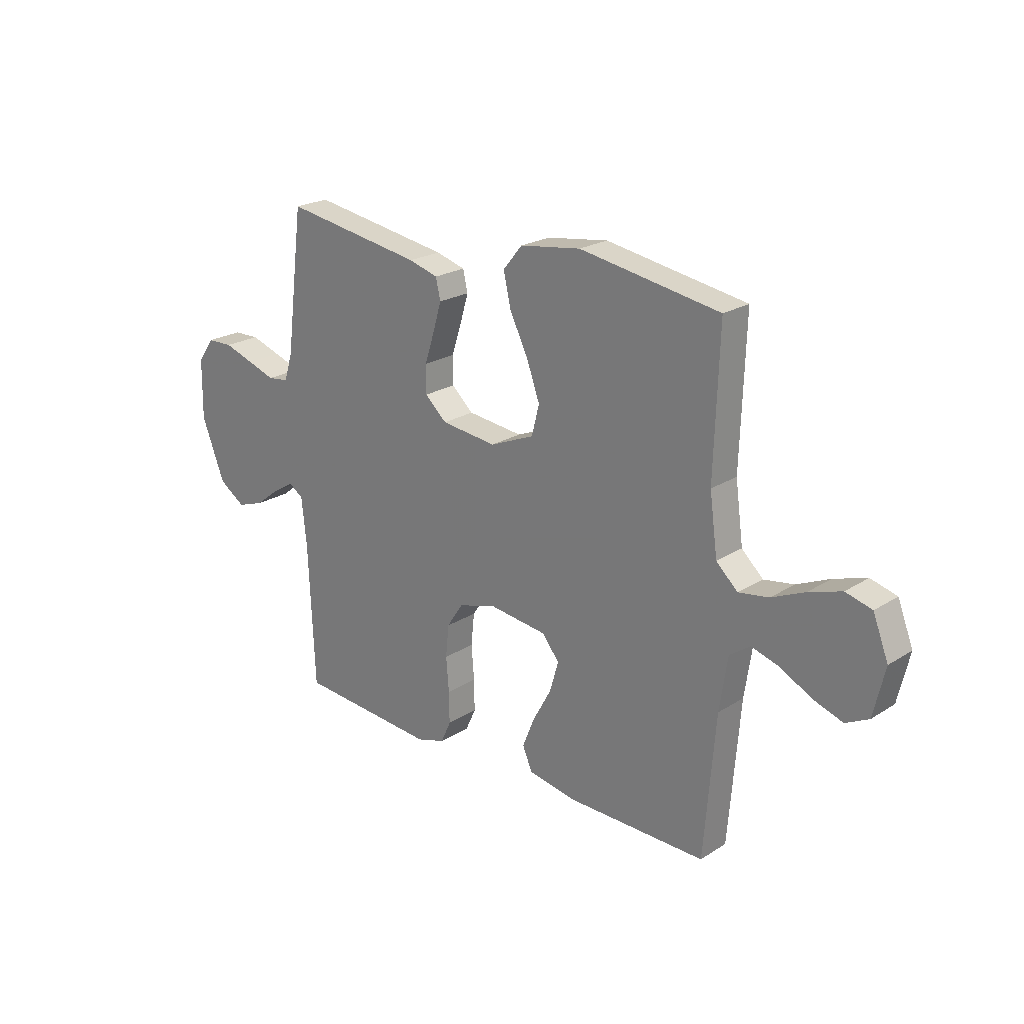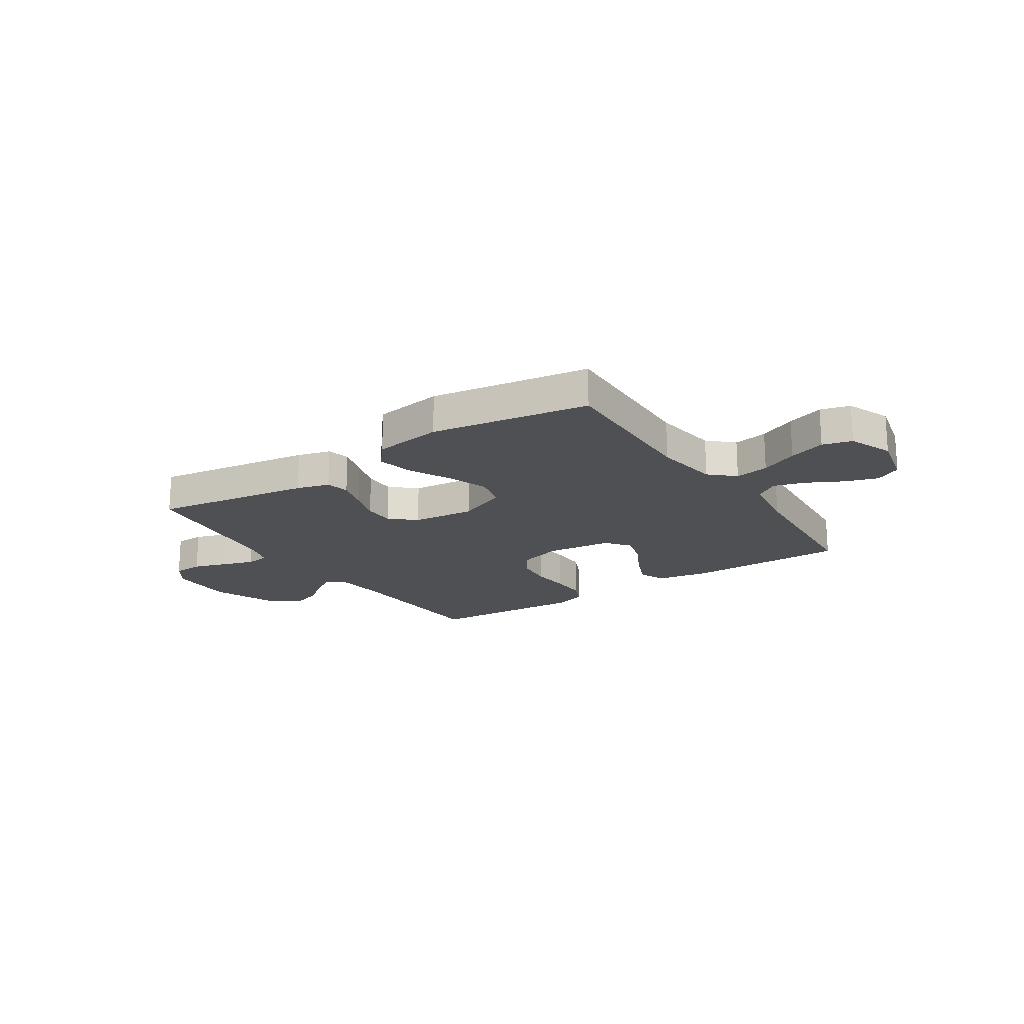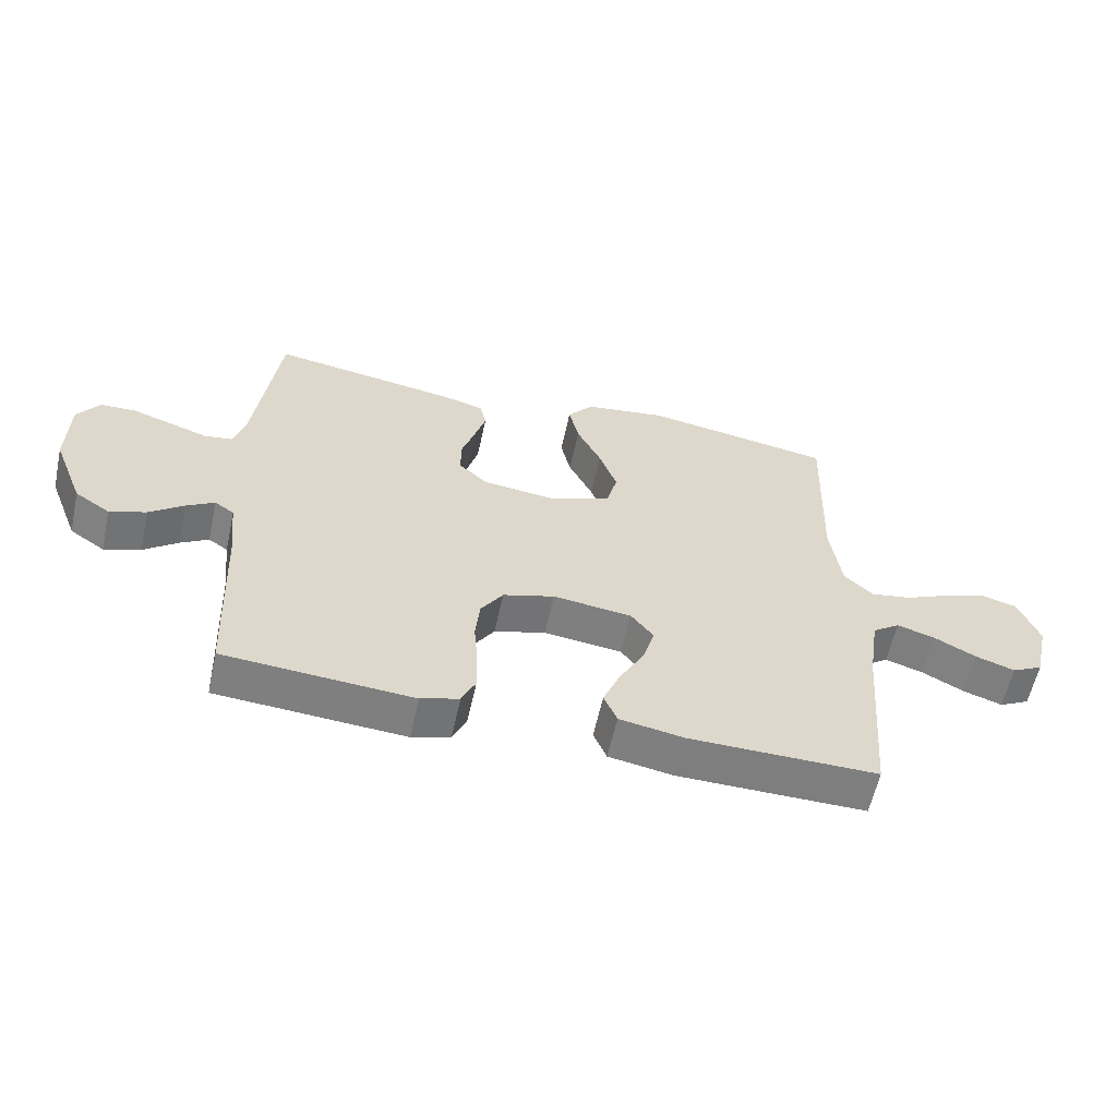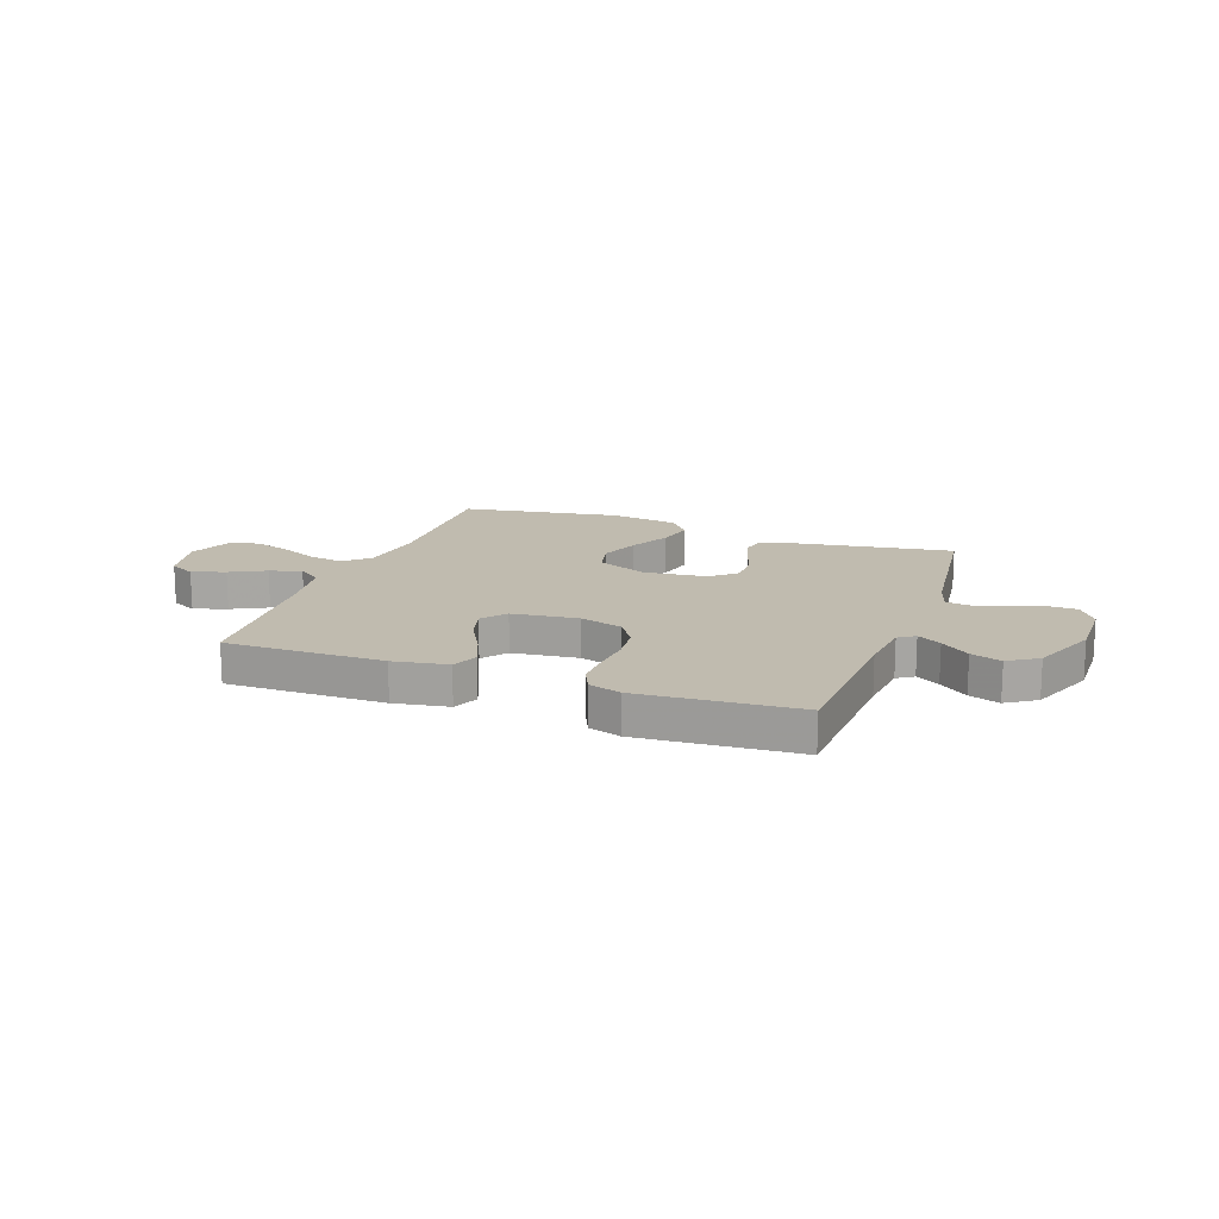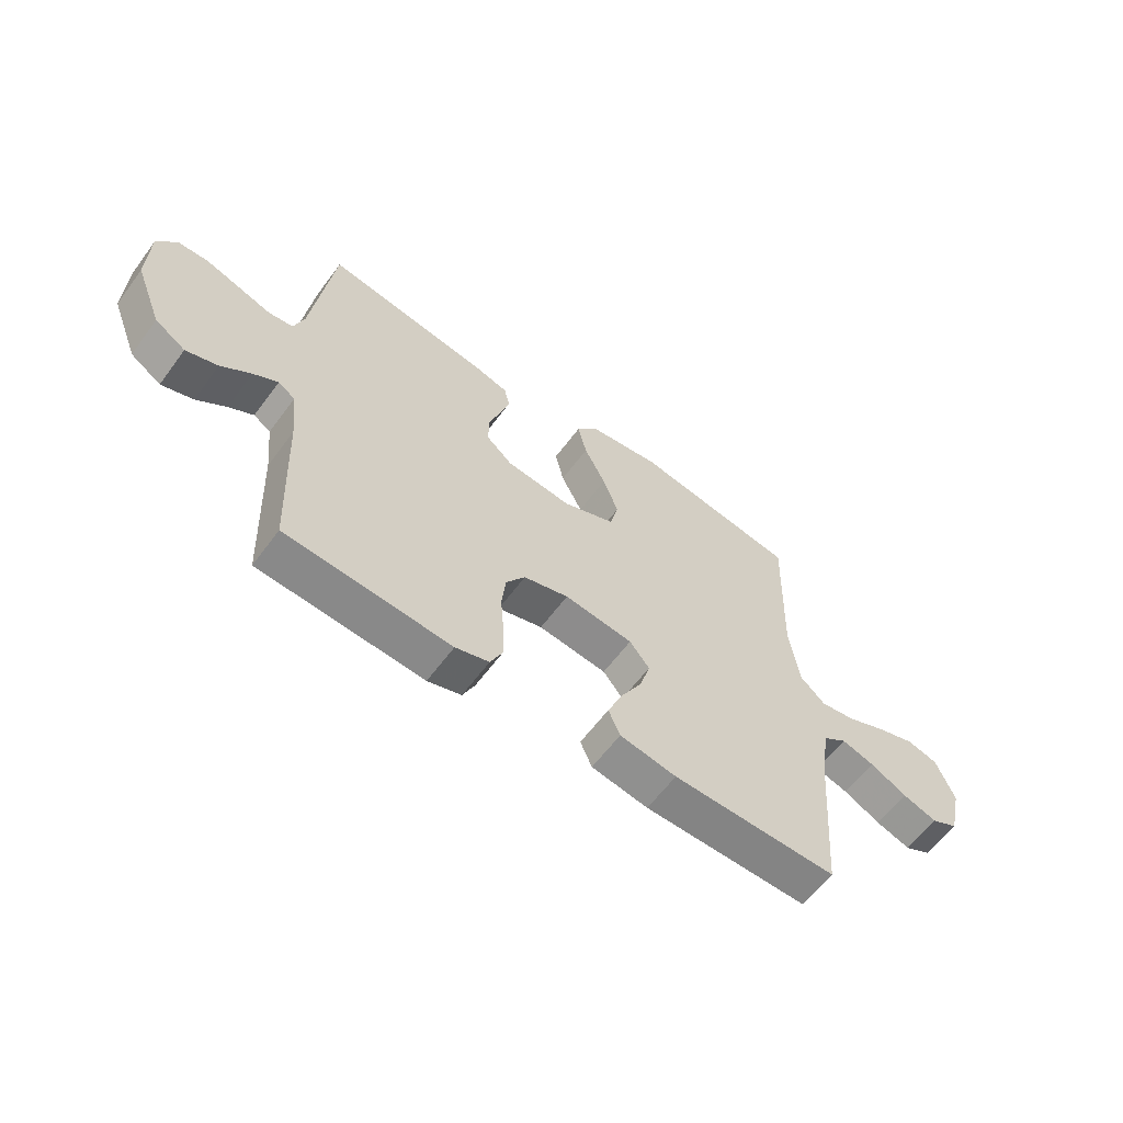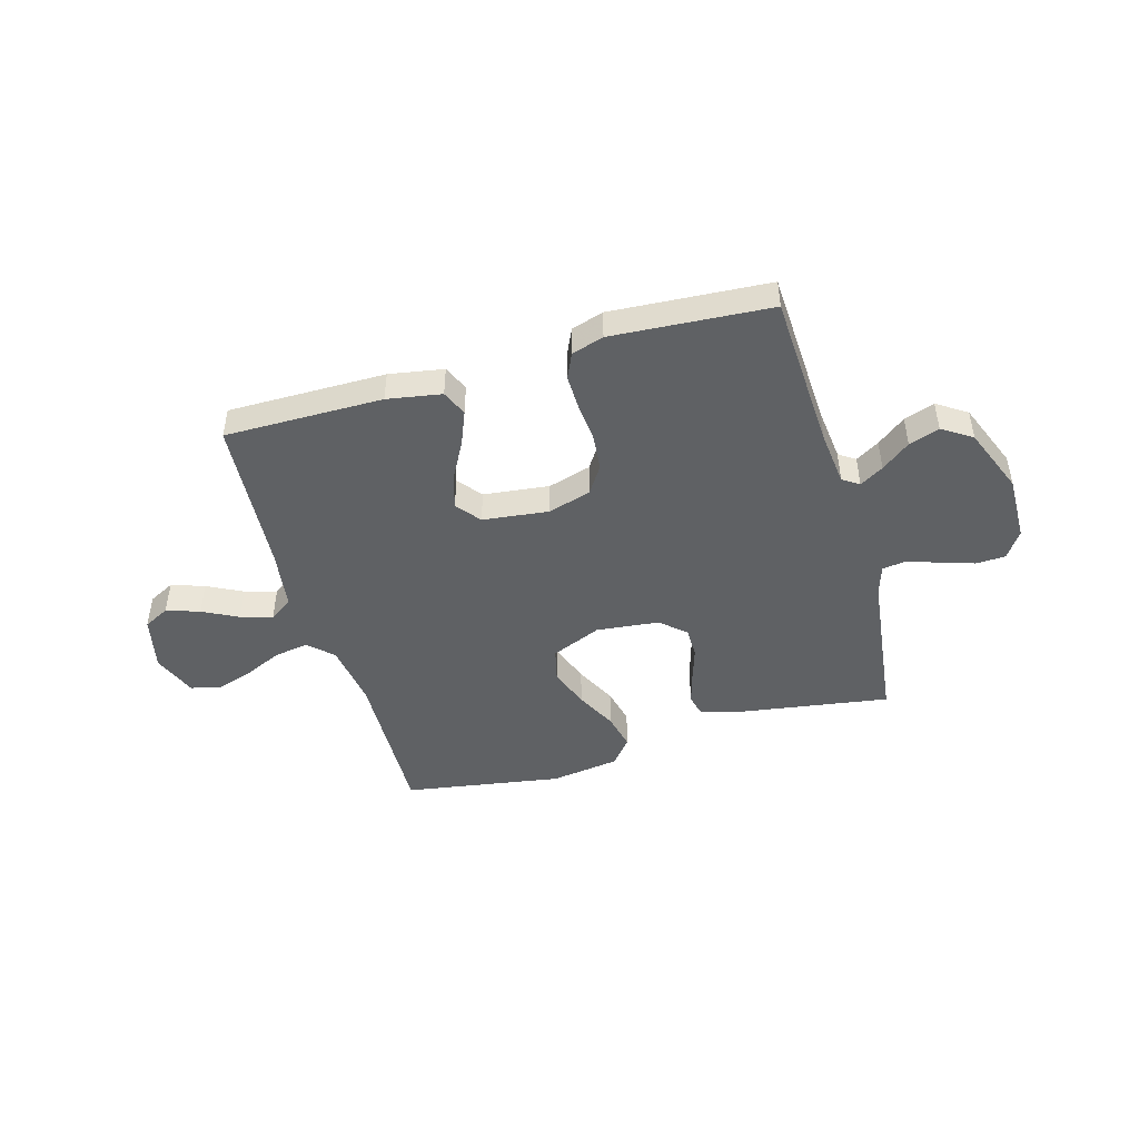
<metadata>
{"format":"obj","ext":"obj","renderer":"f3d","projection":"perspective","resolution":1024,"background":"white","views":[{"elev":22.5,"azim":42.8,"up":"+Z"},{"elev":-19.0,"azim":33.7,"up":"+Y"},{"elev":-59.4,"azim":-12.4,"up":"+Z"},{"elev":16.0,"azim":-159.9,"up":"+Y"},{"elev":-61.1,"azim":-36.4,"up":"+Z"},{"elev":-46.4,"azim":-163.8,"up":"+Y"}]}
</metadata>
<code>
v 0.5 0.07 -0.5
v 0.2 0.07 -0.498
v 0.097 0.07 -0.48
v 0.076 0.07 -0.431
v 0.103 0.07 -0.365
v 0.142 0.07 -0.294
v 0.161 0.07 -0.229
v 0.125 0.07 -0.183
v 0 0.07 -0.168
v -0.082 0.07 -0.192
v -0.117 0.07 -0.245
v -0.124 0.07 -0.314
v -0.118 0.07 -0.387
v -0.117 0.07 -0.454
v -0.139 0.07 -0.502
v -0.2 0.07 -0.521
v -0.5 0.07 -0.5
v -0.513 0.07 -0.2
v -0.524 0.07 -0.096
v -0.555 0.07 -0.075
v -0.6 0.07 -0.102
v -0.654 0.07 -0.144
v -0.712 0.07 -0.164
v -0.768 0.07 -0.127
v -0.818 0.07 0
v -0.816 0.07 0.125
v -0.781 0.07 0.176
v -0.725 0.07 0.178
v -0.661 0.07 0.157
v -0.601 0.07 0.137
v -0.556 0.07 0.143
v -0.538 0.07 0.2
v -0.5 0.07 0.5
v -0.2 0.07 0.453
v -0.137 0.07 0.435
v -0.127 0.07 0.391
v -0.145 0.07 0.33
v -0.166 0.07 0.265
v -0.166 0.07 0.206
v -0.119 0.07 0.164
v 0 0.07 0.151
v 0.095 0.07 0.191
v 0.111 0.07 0.255
v 0.083 0.07 0.332
v 0.044 0.07 0.41
v 0.028 0.07 0.48
v 0.069 0.07 0.53
v 0.2 0.07 0.549
v 0.5 0.07 0.5
v 0.49 0.07 0.2
v 0.507 0.07 0.076
v 0.553 0.07 0.033
v 0.618 0.07 0.044
v 0.689 0.07 0.076
v 0.759 0.07 0.099
v 0.815 0.07 0.084
v 0.848 0.07 0
v 0.824 0.07 -0.104
v 0.775 0.07 -0.129
v 0.712 0.07 -0.108
v 0.645 0.07 -0.073
v 0.585 0.07 -0.055
v 0.541 0.07 -0.086
v 0.524 0.07 -0.2
v 0.5 0 -0.5
v 0.2 0 -0.498
v 0.097 0 -0.48
v 0.076 0 -0.431
v 0.103 0 -0.365
v 0.142 0 -0.294
v 0.161 0 -0.229
v 0.125 0 -0.183
v 0 0 -0.168
v -0.082 0 -0.192
v -0.117 0 -0.245
v -0.124 0 -0.314
v -0.118 0 -0.387
v -0.117 0 -0.454
v -0.139 0 -0.502
v -0.2 0 -0.521
v -0.5 0 -0.5
v -0.513 0 -0.2
v -0.524 0 -0.096
v -0.555 0 -0.075
v -0.6 0 -0.102
v -0.654 0 -0.144
v -0.712 0 -0.164
v -0.768 0 -0.127
v -0.818 0 0
v -0.816 0 0.125
v -0.781 0 0.176
v -0.725 0 0.178
v -0.661 0 0.157
v -0.601 0 0.137
v -0.556 0 0.143
v -0.538 0 0.2
v -0.5 0 0.5
v -0.2 0 0.453
v -0.137 0 0.435
v -0.127 0 0.391
v -0.145 0 0.33
v -0.166 0 0.265
v -0.166 0 0.206
v -0.119 0 0.164
v 0 0 0.151
v 0.095 0 0.191
v 0.111 0 0.255
v 0.083 0 0.332
v 0.044 0 0.41
v 0.028 0 0.48
v 0.069 0 0.53
v 0.2 0 0.549
v 0.5 0 0.5
v 0.49 0 0.2
v 0.507 0 0.076
v 0.553 0 0.033
v 0.618 0 0.044
v 0.689 0 0.076
v 0.759 0 0.099
v 0.815 0 0.084
v 0.848 0 0
v 0.824 0 -0.104
v 0.775 0 -0.129
v 0.712 0 -0.108
v 0.645 0 -0.073
v 0.585 0 -0.055
v 0.541 0 -0.086
v 0.524 0 -0.2
f 58 59 60 61
f 58 61 62
f 57 58 62
f 56 57 62
f 53 54 55 56
f 53 56 62
f 52 53 62 63
f 47 48 49 50
f 47 50 51
f 44 45 46 47
f 43 44 47 51
f 42 43 51 52
f 35 36 37 38
f 33 34 35 38
f 32 33 38 39
f 31 32 39 40
f 27 28 29 30
f 25 26 27 30
f 21 22 23 24
f 20 21 24 25
f 15 16 17 18
f 15 18 19
f 12 13 14 15
f 12 15 19
f 11 12 19 20
f 3 4 5 6
f 3 6 7
f 64 1 2 3
f 64 3 7
f 63 64 7 8
f 41 42 52 63
f 41 63 8 9
f 40 41 9 10
f 20 25 30 31
f 20 31 40
f 10 11 20 40
f 125 124 123 122
f 126 125 122
f 126 122 121
f 126 121 120
f 120 119 118 117
f 126 120 117
f 127 126 117 116
f 114 113 112 111
f 115 114 111
f 111 110 109 108
f 115 111 108 107
f 116 115 107 106
f 102 101 100 99
f 102 99 98 97
f 103 102 97 96
f 104 103 96 95
f 94 93 92 91
f 94 91 90 89
f 88 87 86 85
f 89 88 85 84
f 82 81 80 79
f 83 82 79
f 79 78 77 76
f 83 79 76
f 84 83 76 75
f 70 69 68 67
f 71 70 67
f 67 66 65 128
f 71 67 128
f 72 71 128 127
f 127 116 106 105
f 73 72 127 105
f 74 73 105 104
f 95 94 89 84
f 104 95 84
f 104 84 75 74
f 1 65 66 2
f 2 66 67 3
f 3 67 68 4
f 4 68 69 5
f 5 69 70 6
f 6 70 71 7
f 7 71 72 8
f 8 72 73 9
f 9 73 74 10
f 10 74 75 11
f 11 75 76 12
f 12 76 77 13
f 13 77 78 14
f 14 78 79 15
f 15 79 80 16
f 16 80 81 17
f 17 81 82 18
f 18 82 83 19
f 19 83 84 20
f 20 84 85 21
f 21 85 86 22
f 22 86 87 23
f 23 87 88 24
f 24 88 89 25
f 25 89 90 26
f 26 90 91 27
f 27 91 92 28
f 28 92 93 29
f 29 93 94 30
f 30 94 95 31
f 31 95 96 32
f 32 96 97 33
f 33 97 98 34
f 34 98 99 35
f 35 99 100 36
f 36 100 101 37
f 37 101 102 38
f 38 102 103 39
f 39 103 104 40
f 40 104 105 41
f 41 105 106 42
f 42 106 107 43
f 43 107 108 44
f 44 108 109 45
f 45 109 110 46
f 46 110 111 47
f 47 111 112 48
f 48 112 113 49
f 49 113 114 50
f 50 114 115 51
f 51 115 116 52
f 52 116 117 53
f 53 117 118 54
f 54 118 119 55
f 55 119 120 56
f 56 120 121 57
f 57 121 122 58
f 58 122 123 59
f 59 123 124 60
f 60 124 125 61
f 61 125 126 62
f 62 126 127 63
f 63 127 128 64
f 64 128 65 1

</code>
